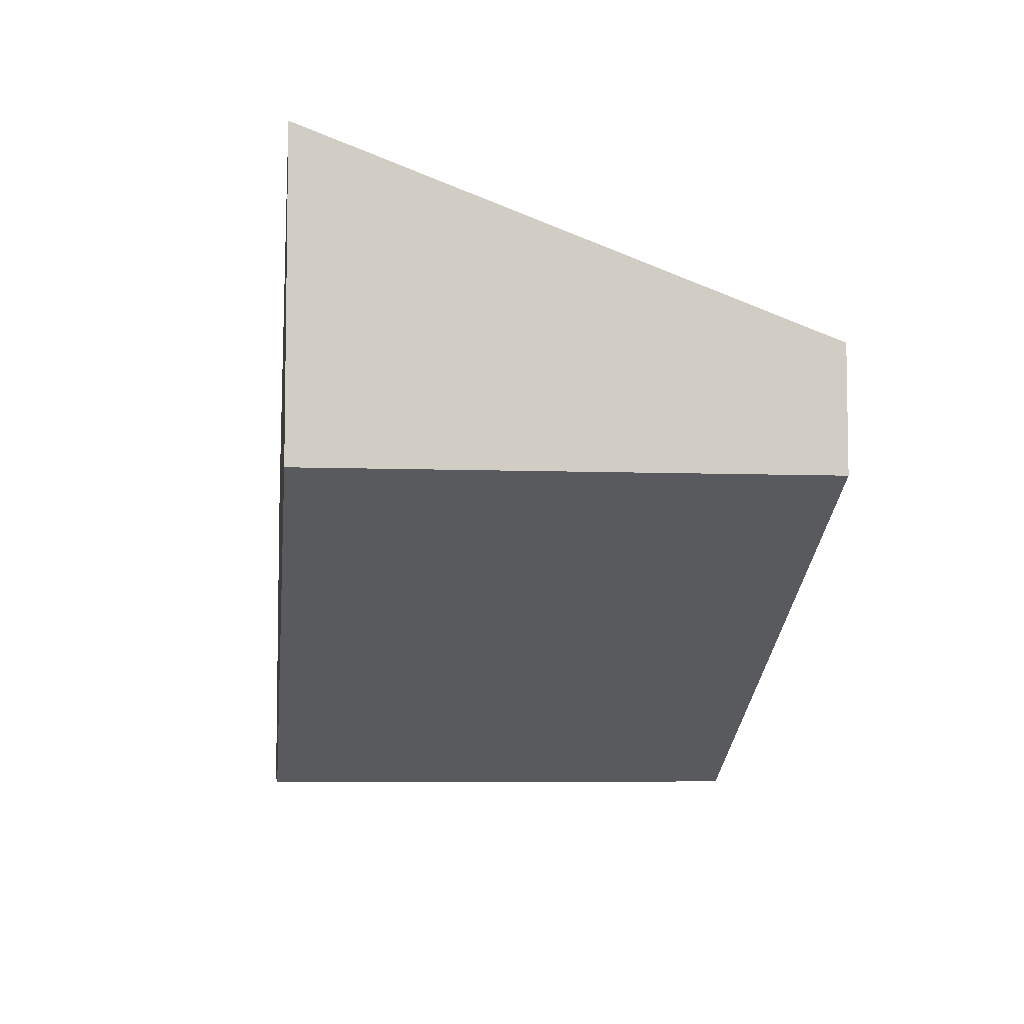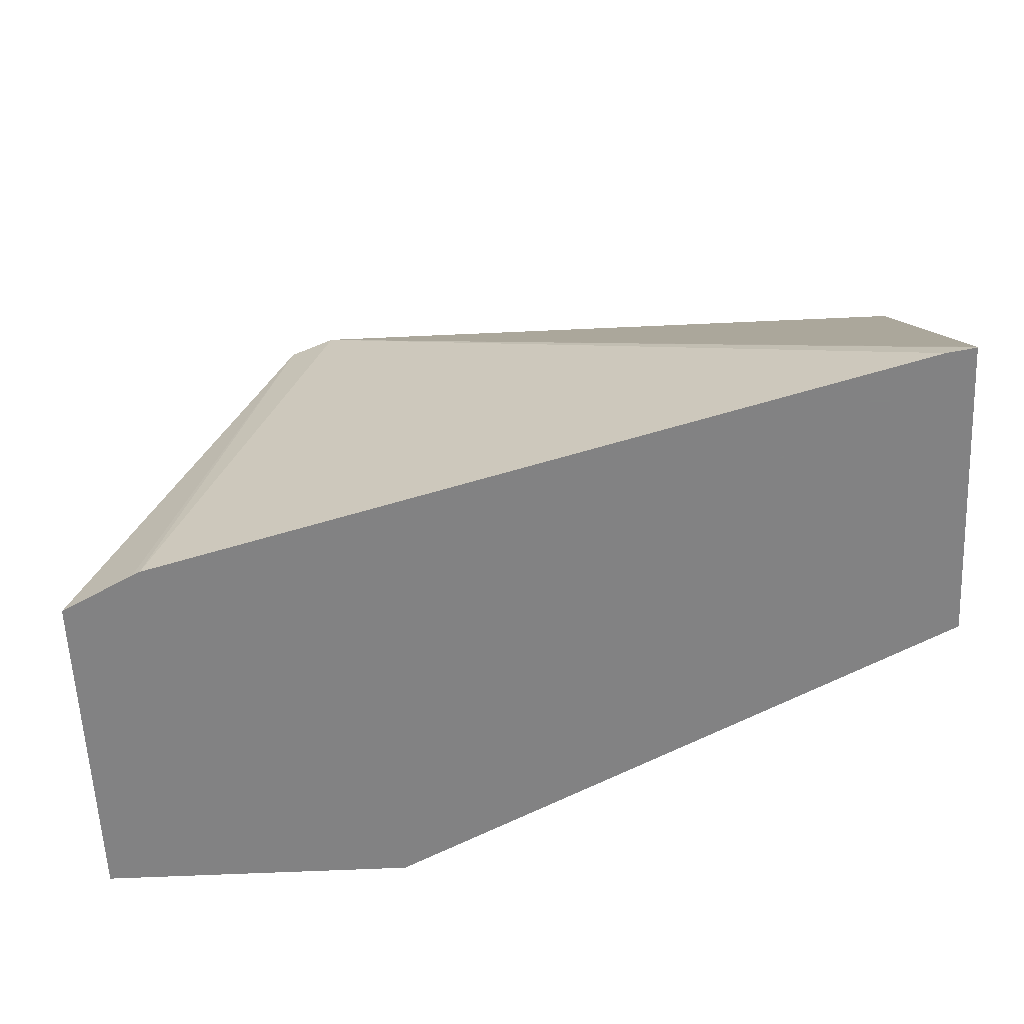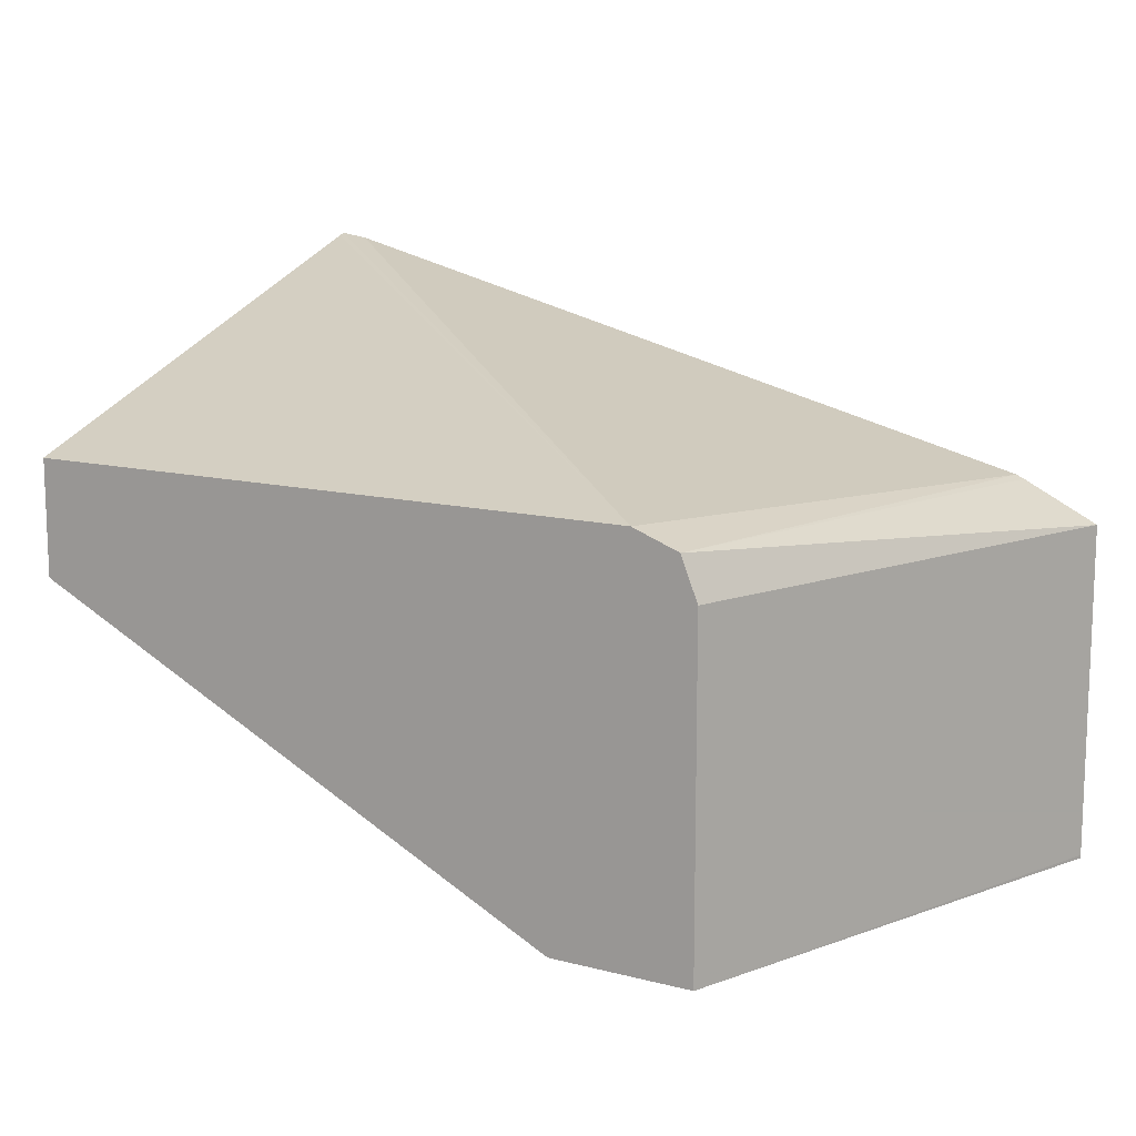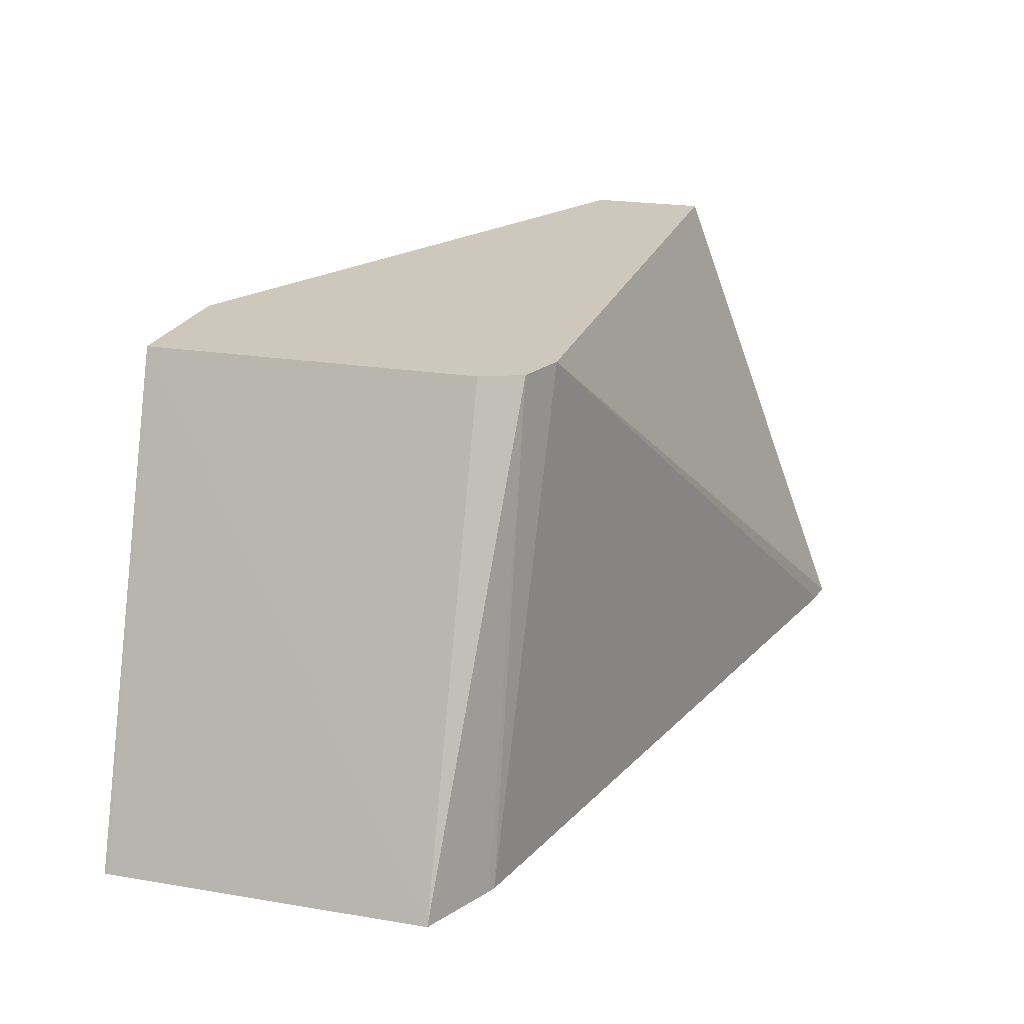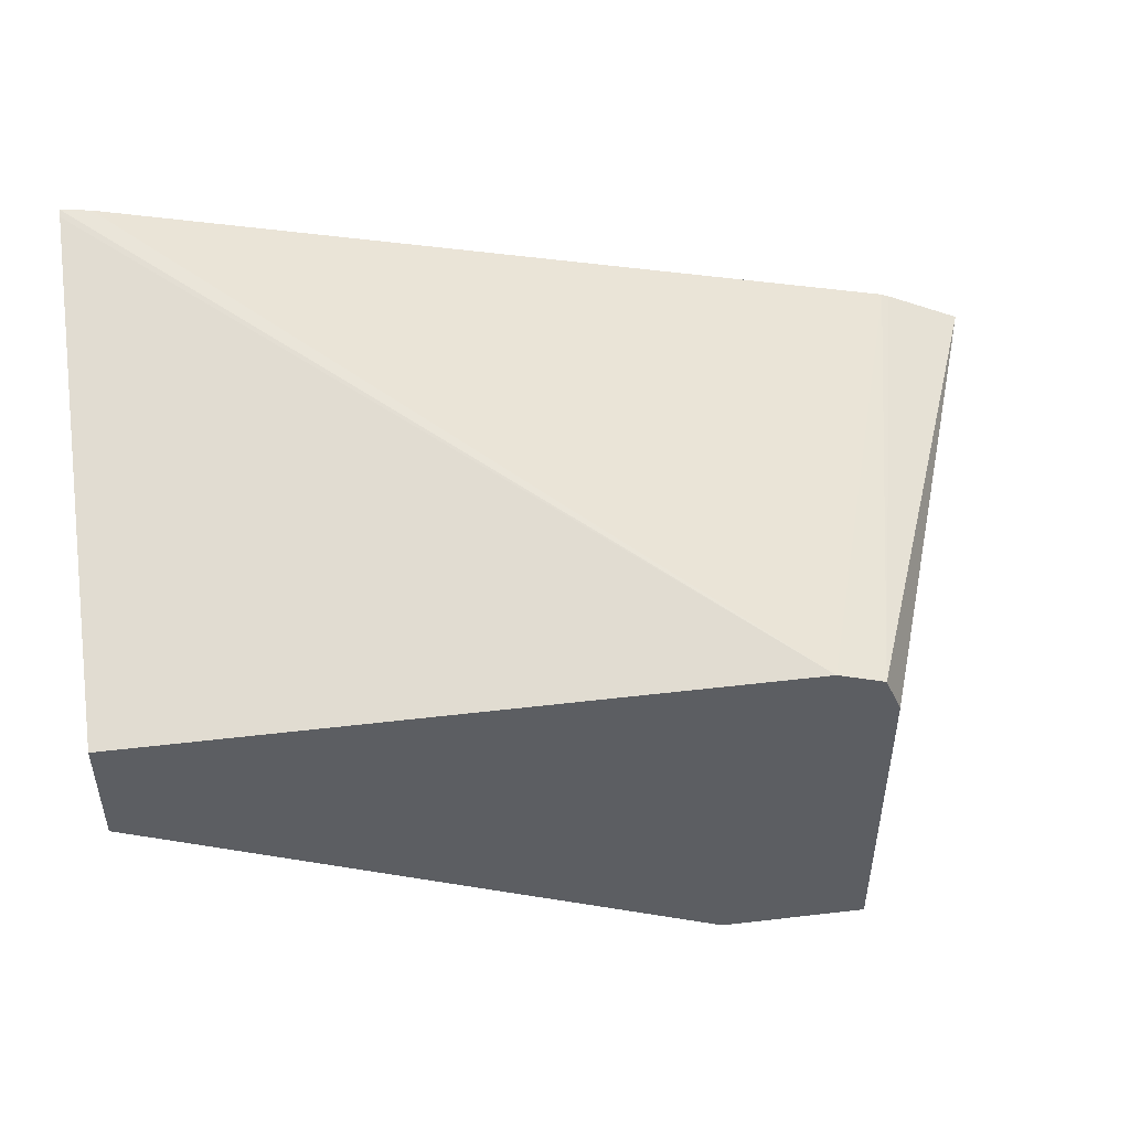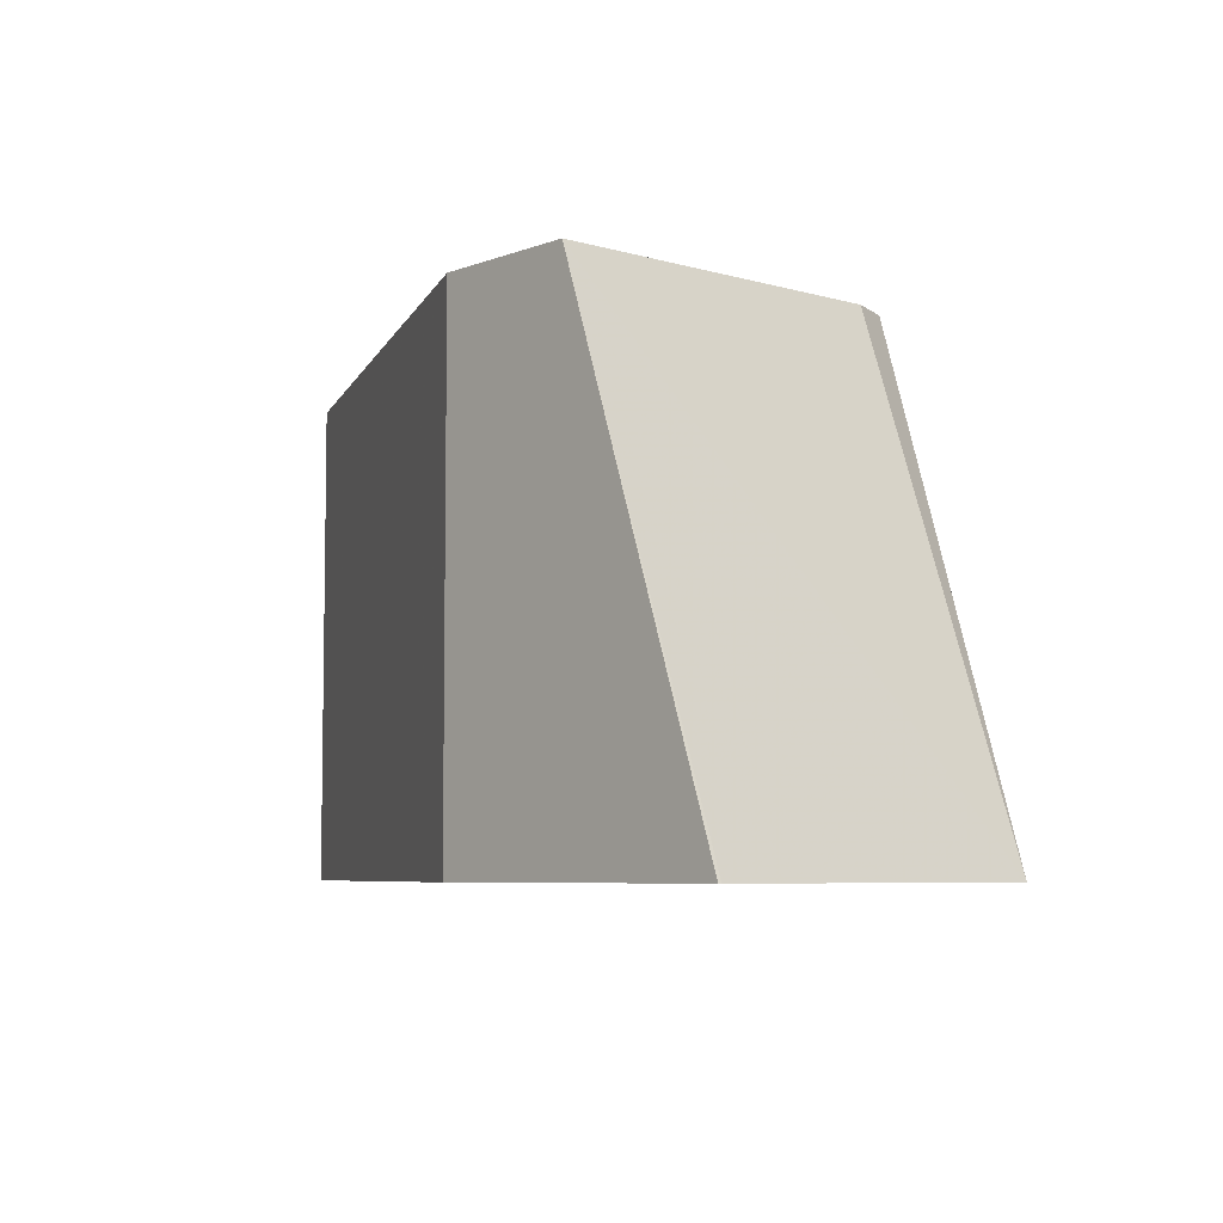
<metadata>
{"format":"obj","ext":"obj","renderer":"f3d","projection":"perspective","resolution":1024,"background":"white","views":[{"elev":-6.3,"azim":83.4,"up":"+Z"},{"elev":-60.9,"azim":2.7,"up":"+Y"},{"elev":12.4,"azim":-149.0,"up":"+Z"},{"elev":22.0,"azim":-73.7,"up":"+Y"},{"elev":49.4,"azim":172.6,"up":"+Z"},{"elev":-6.1,"azim":-131.3,"up":"+Y"}]}
</metadata>
<code>
v -0.01497 0.008008 0.01501
v -0.01497 0.008008 0.01509
v -0.01067 0.02047 0.01501
v -0.006999 0.008008 0.01501
v -0.01497 0.008008 0.0235
v -0.01066 0.02047 0.0235
v -0.006999 0.02047 0.01501
v 0.007408 0.008008 0.022
v -0.01308 0.008008 0.02446
v -0.01024 0.02047 0.02456
v 0.007408 0.02047 0.022
v 0.007408 0.008008 0.02966
v -0.01288 0.008008 0.02455
v -0.009052 0.02047 0.025
v 0.007408 0.02047 0.025
v 0.006674 0.008008 0.02956
v 0.007408 0.008196 0.0296
f 1 2 3
f 1 3 7
f 1 7 4
f 1 4 8
f 1 8 12
f 1 12 16
f 1 16 13
f 1 13 9
f 1 9 5
f 1 5 2
f 2 5 3
f 3 5 6
f 3 6 10
f 3 10 14
f 3 14 15
f 3 15 11
f 3 11 7
f 4 7 11
f 4 11 8
f 5 9 10
f 5 10 6
f 8 11 15
f 8 15 17
f 8 17 12
f 9 13 10
f 10 13 14
f 12 17 14
f 12 14 16
f 13 16 14
f 14 17 15

</code>
